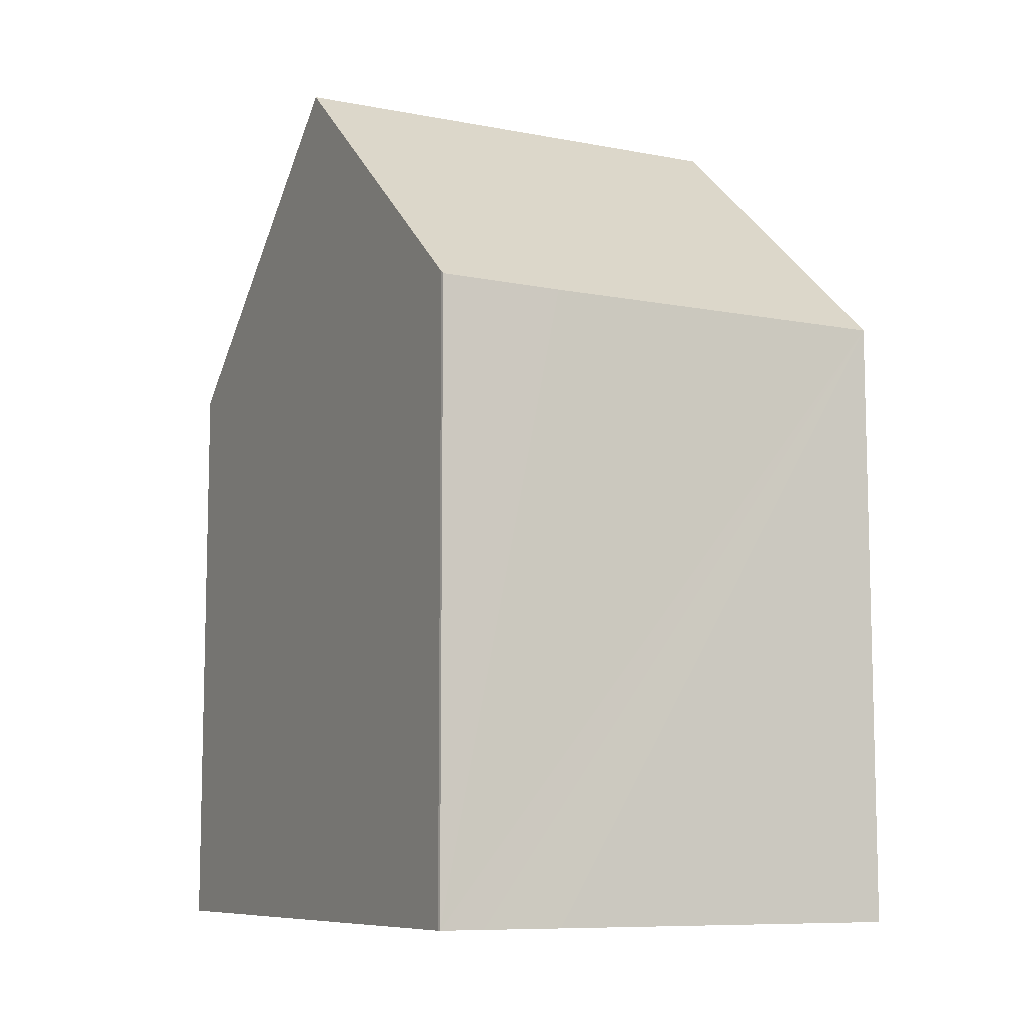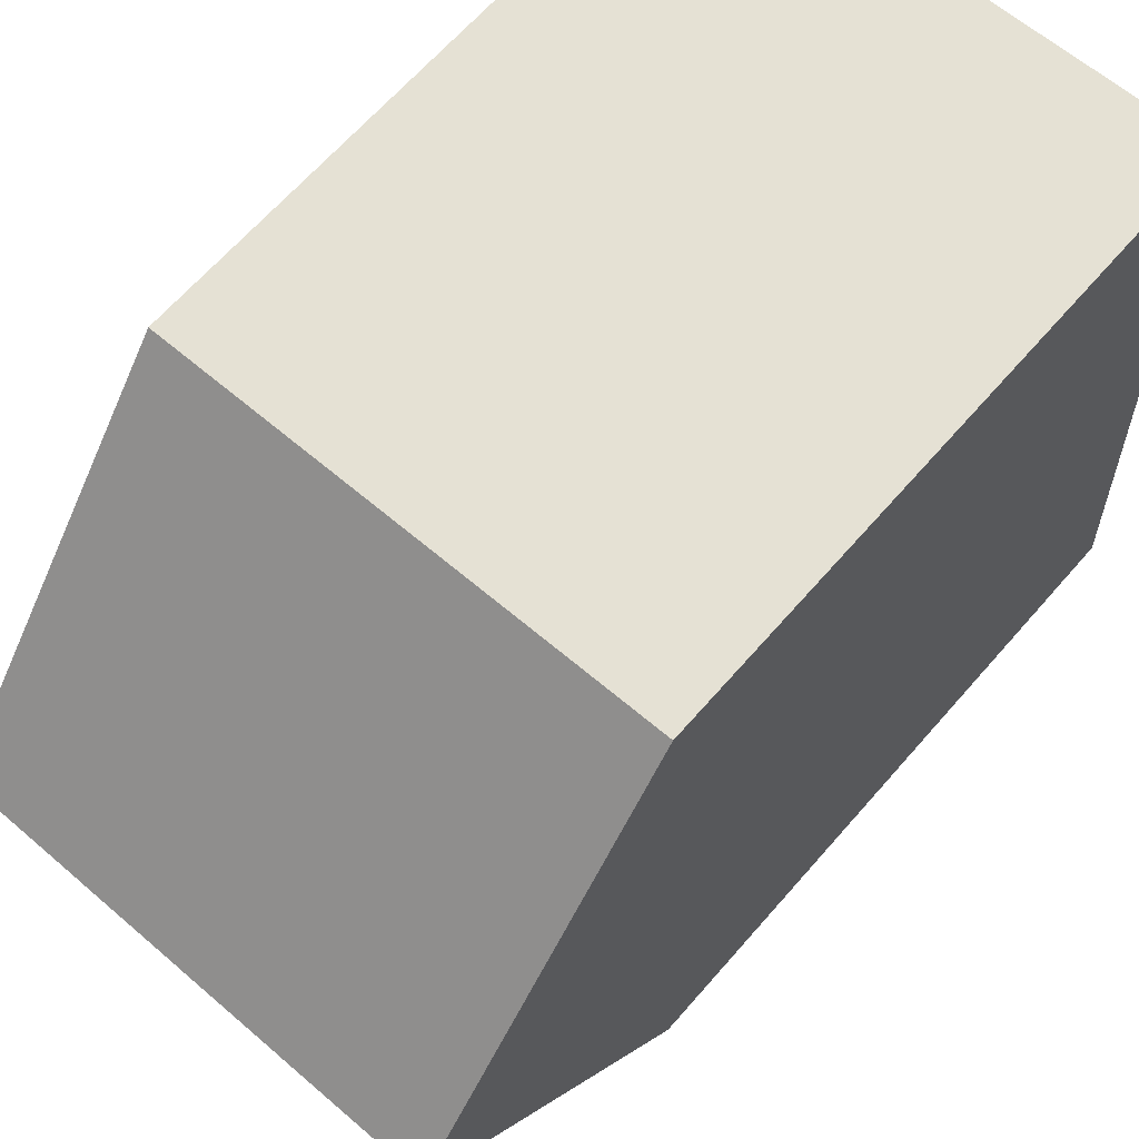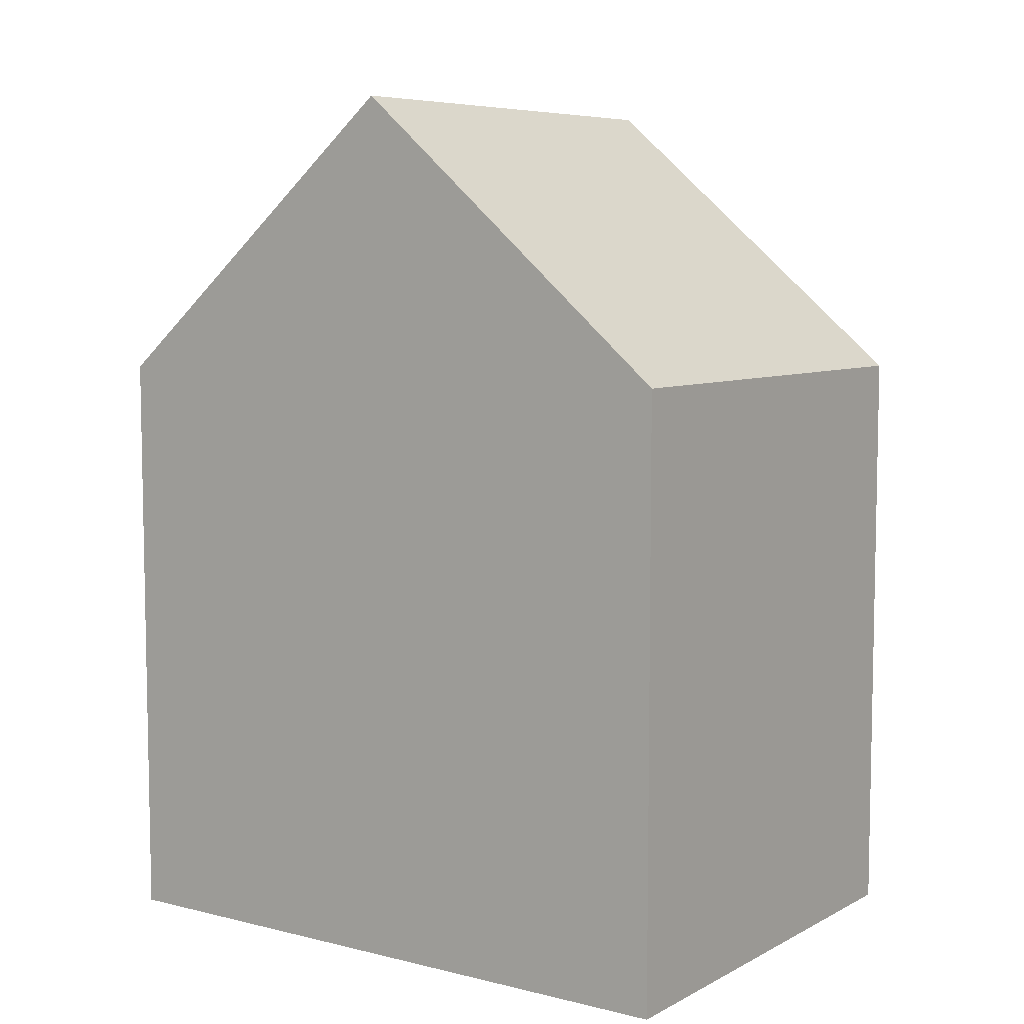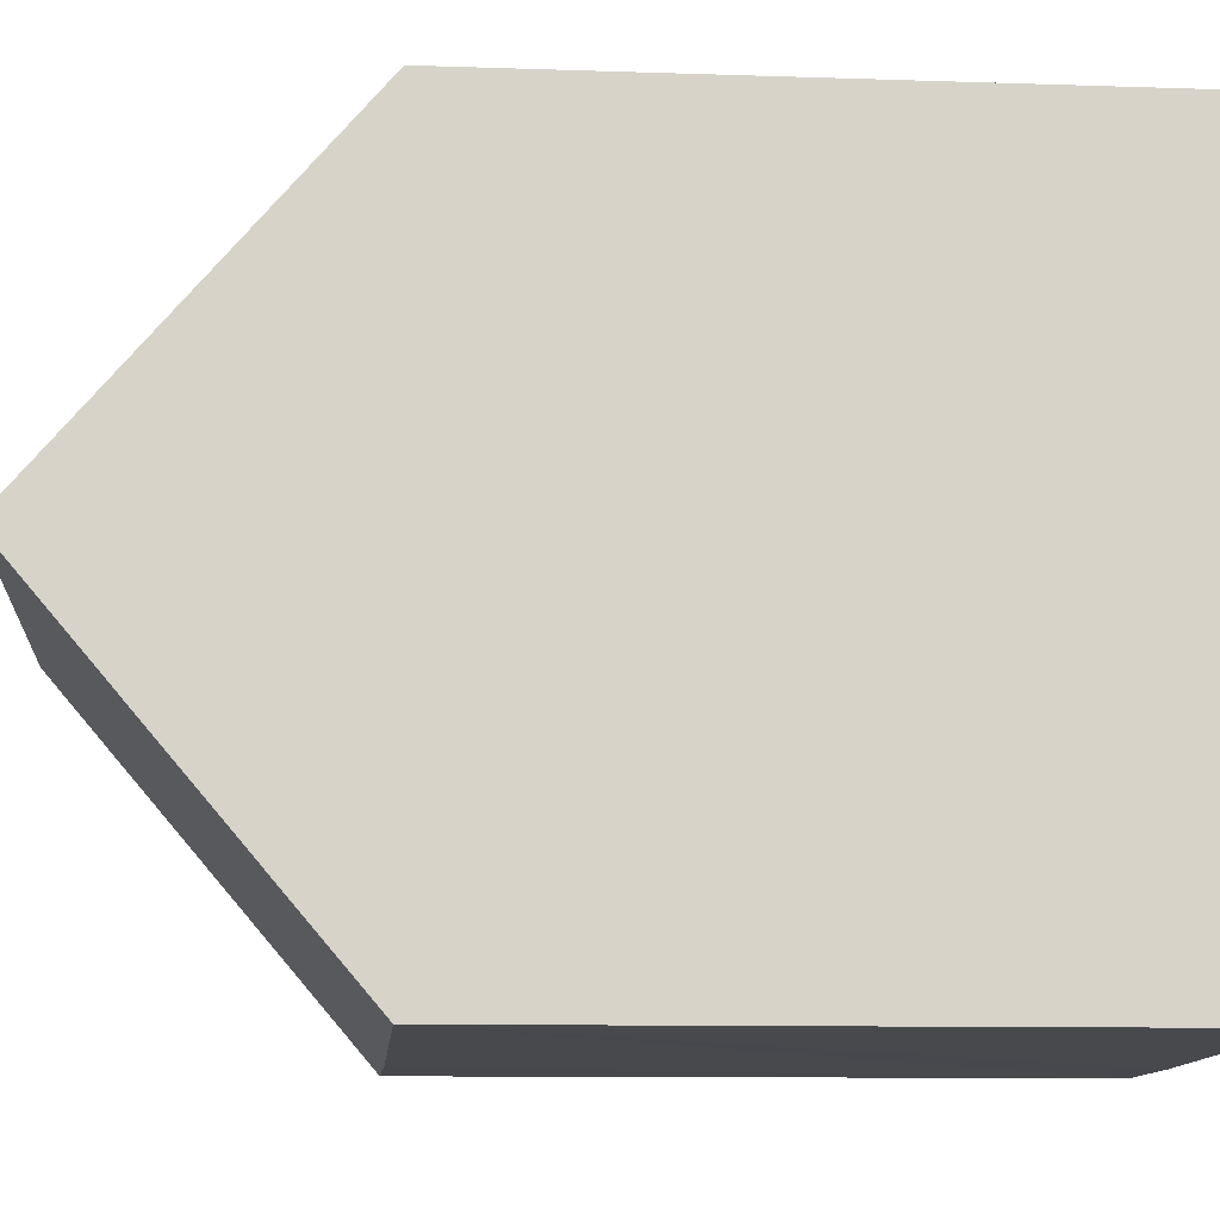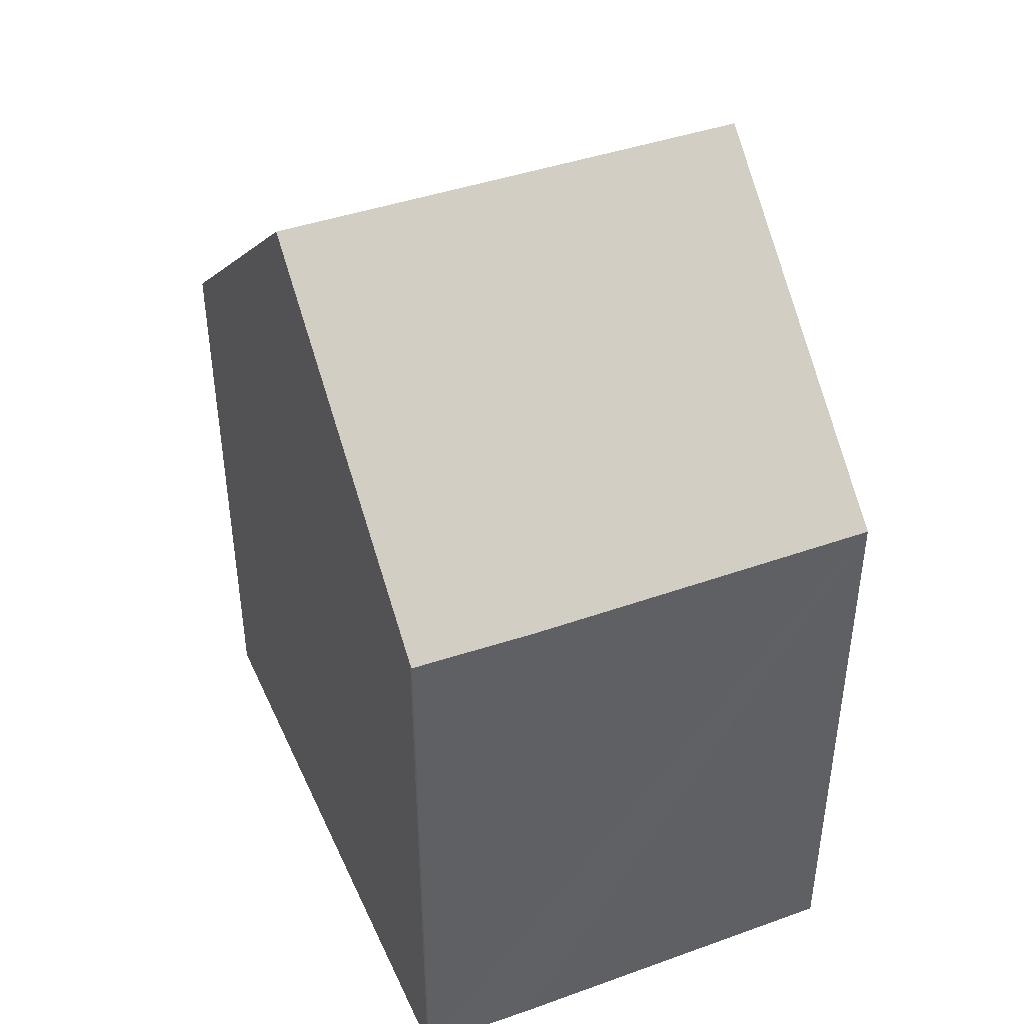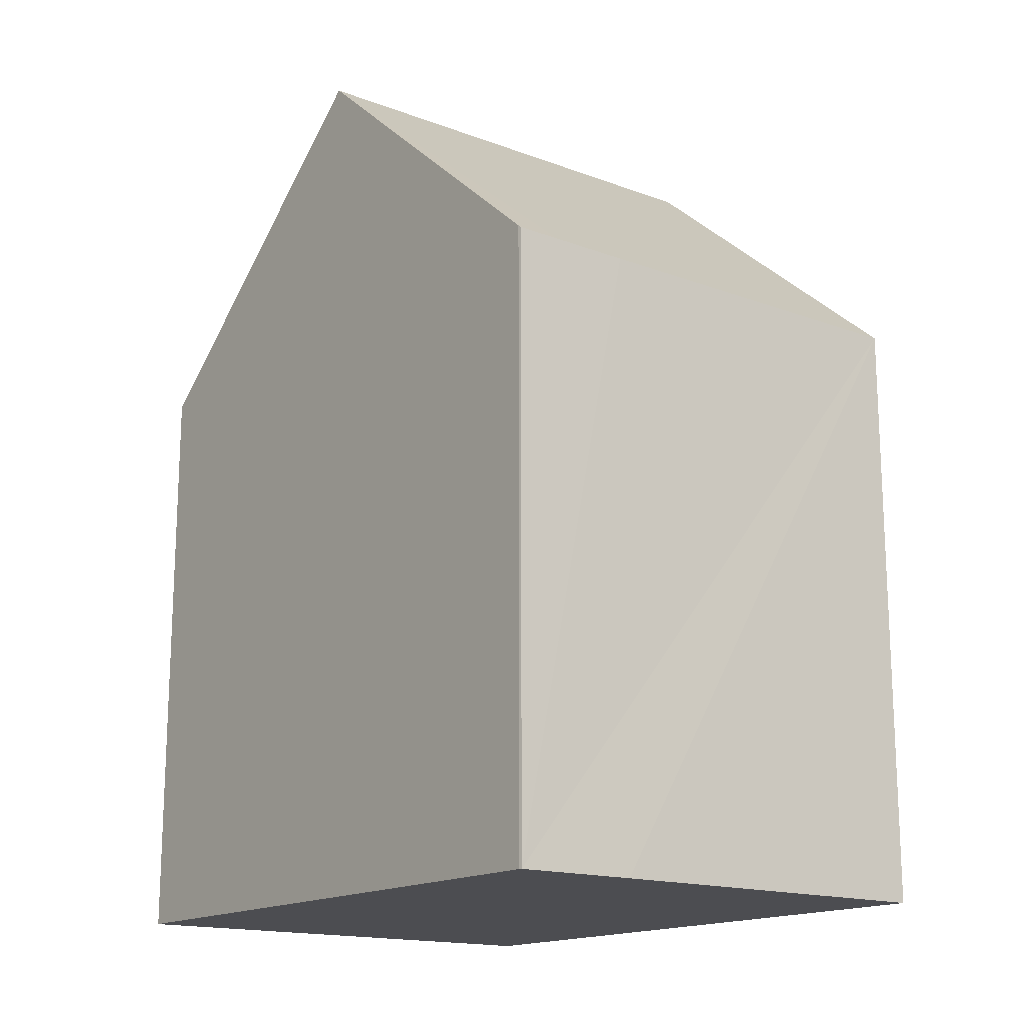
<metadata>
{"format":"obj","ext":"obj","renderer":"f3d","projection":"perspective","resolution":1024,"background":"white","views":[{"elev":-8.9,"azim":155.0,"up":"+Y"},{"elev":65.8,"azim":-138.9,"up":"+Z"},{"elev":7.0,"azim":-52.9,"up":"+Y"},{"elev":-10.4,"azim":-94.9,"up":"+Z"},{"elev":42.1,"azim":159.0,"up":"+Y"},{"elev":-16.2,"azim":144.7,"up":"+Y"}]}
</metadata>
<code>
v  0.21 16.94 6.307
v  6.904 11.58 -0.259
v  0 11.58 7.09e-16
v  8.406 11.6 -0.292
v  9.493 16.94 5.956
v  9.244 11.61 -0.313
v  9.257 11.66 -0.256
v  9.733 11.58 12.26
v  0.42 11.58 12.61
v  9.244 1.917e-17 -0.313
v  8.406 1.788e-17 -0.292
v  6.904 1.586e-17 -0.259
v  0 0 0
v  0.42 -7.723e-16 12.61
v  0.21 -3.862e-16 6.307
v  9.733 -7.507e-16 12.26
v  9.257 1.568e-17 -0.256
v  9.493 -3.647e-16 5.956
g defaultobject
f 1 2 3
f 2 1 4
f 4 1 5
f 4 5 6
f 6 5 7
f 8 1 9
f 1 8 5
f 10 4 6
f 4 10 2
f 2 10 3
f 3 10 11
f 3 11 12
f 3 12 13
f 3 9 1
f 9 3 13
f 9 13 14
f 14 13 15
f 14 8 9
f 8 14 16
f 17 6 7
f 6 17 10
f 8 7 5
f 7 8 16
f 7 16 17
f 17 16 18
f 15 16 14
f 16 15 13
f 16 13 18
f 18 13 12
f 18 12 17
f 17 12 11
f 17 11 10

</code>
